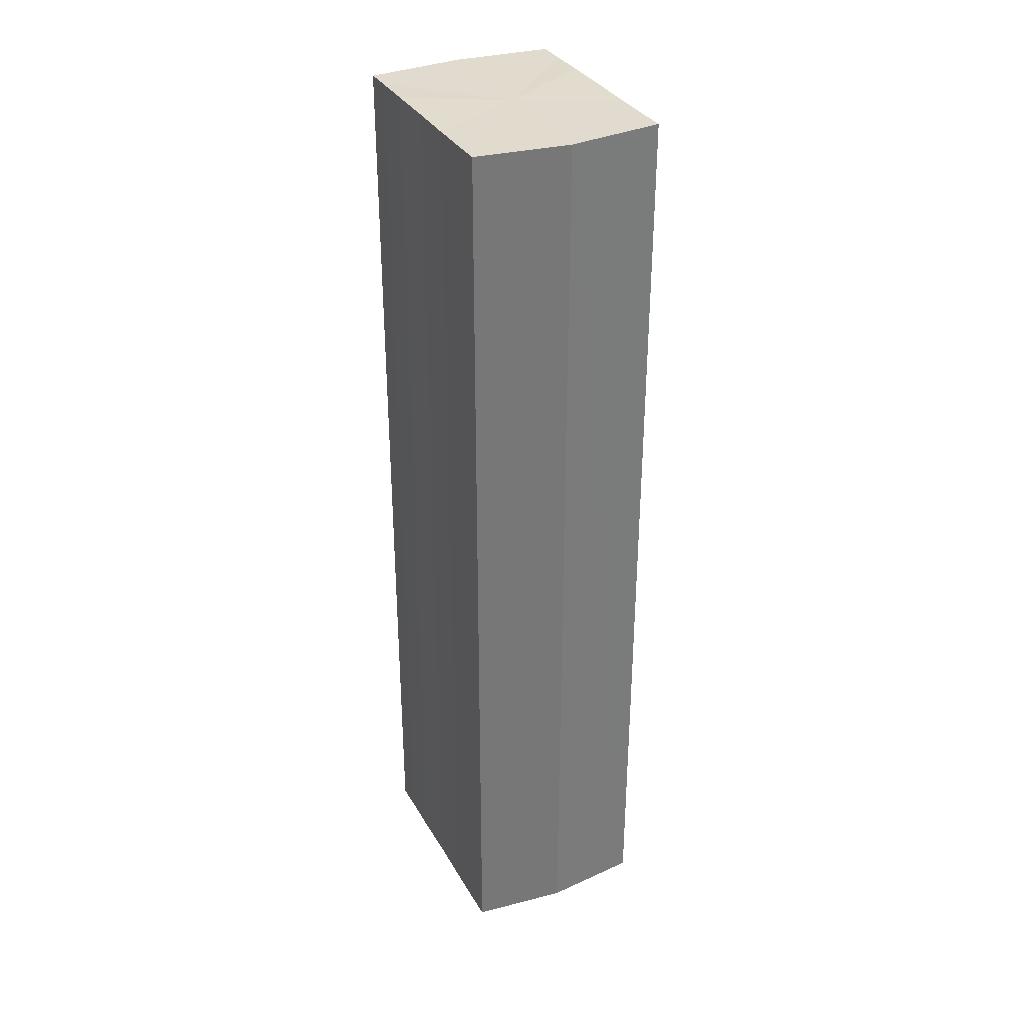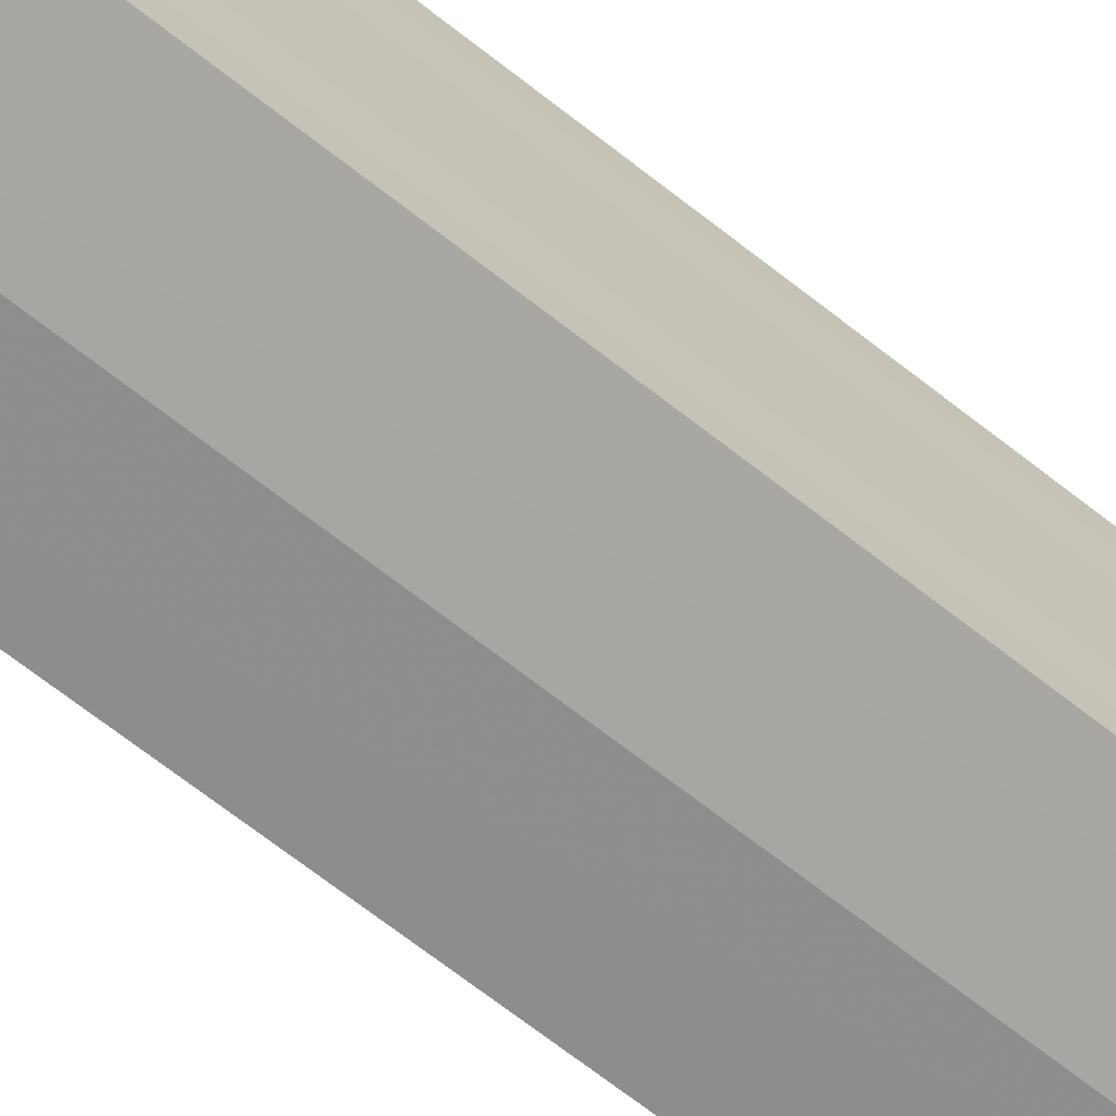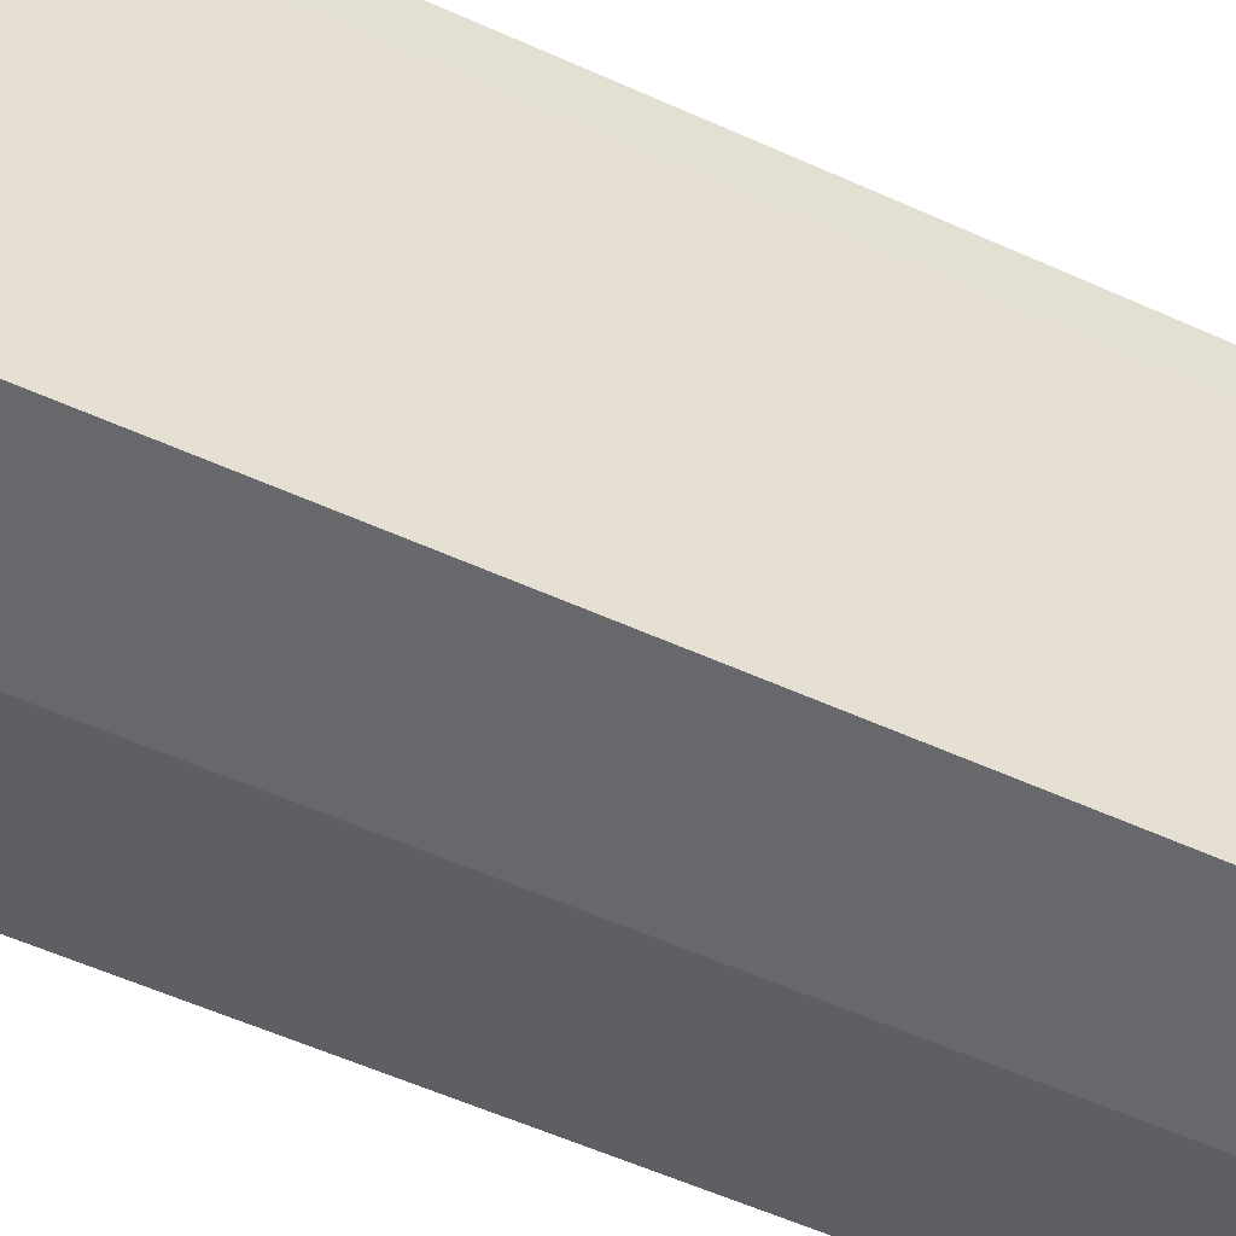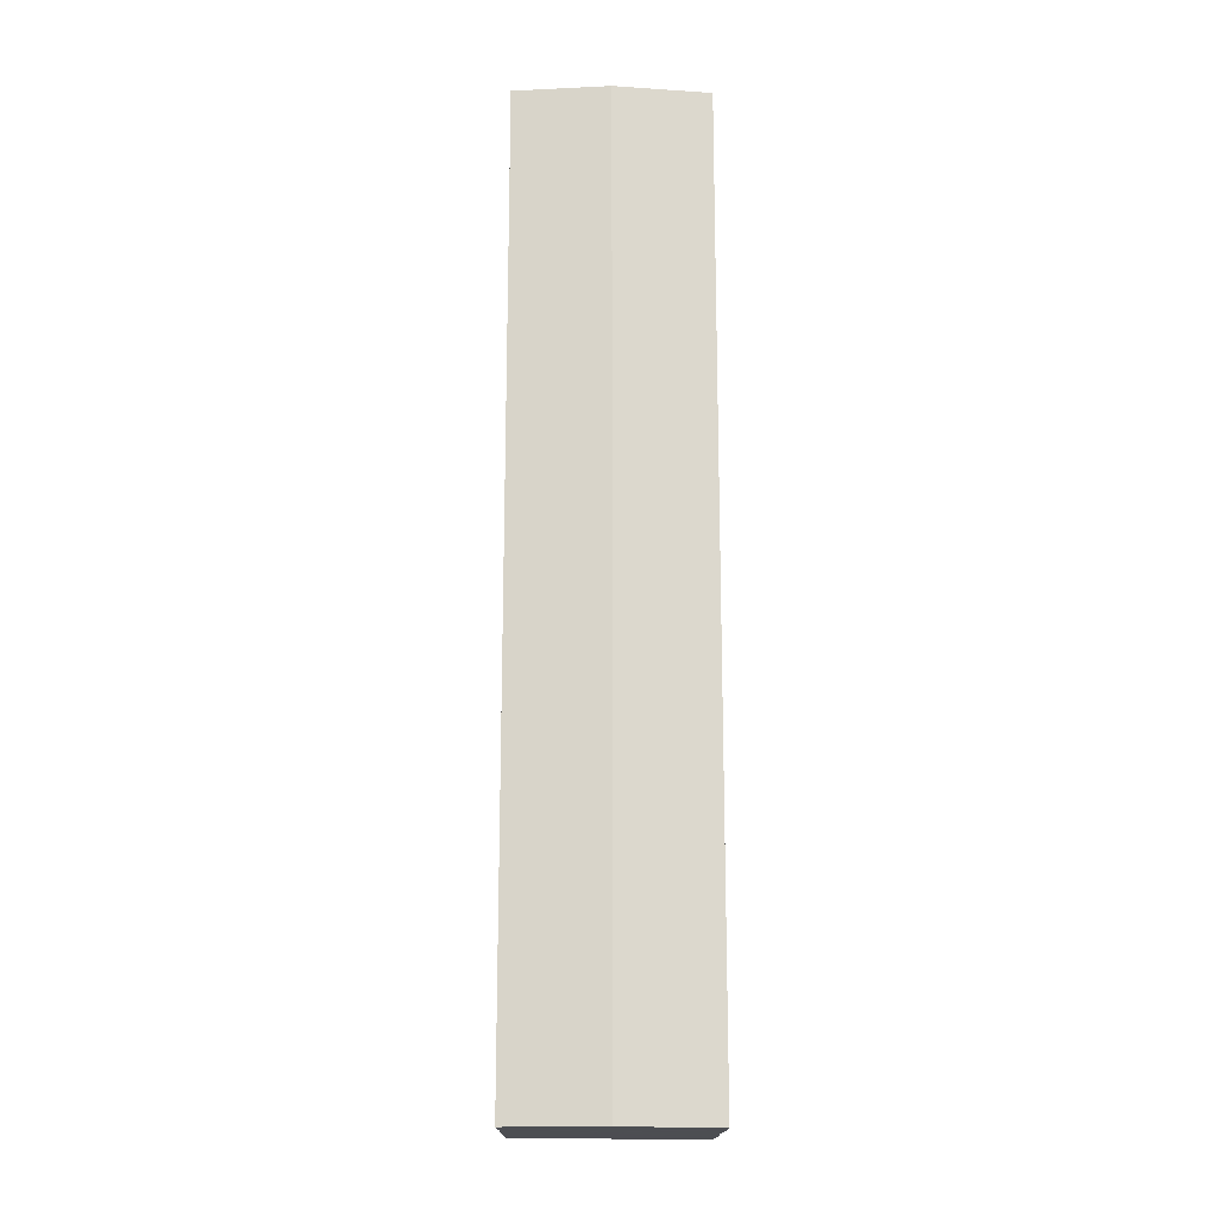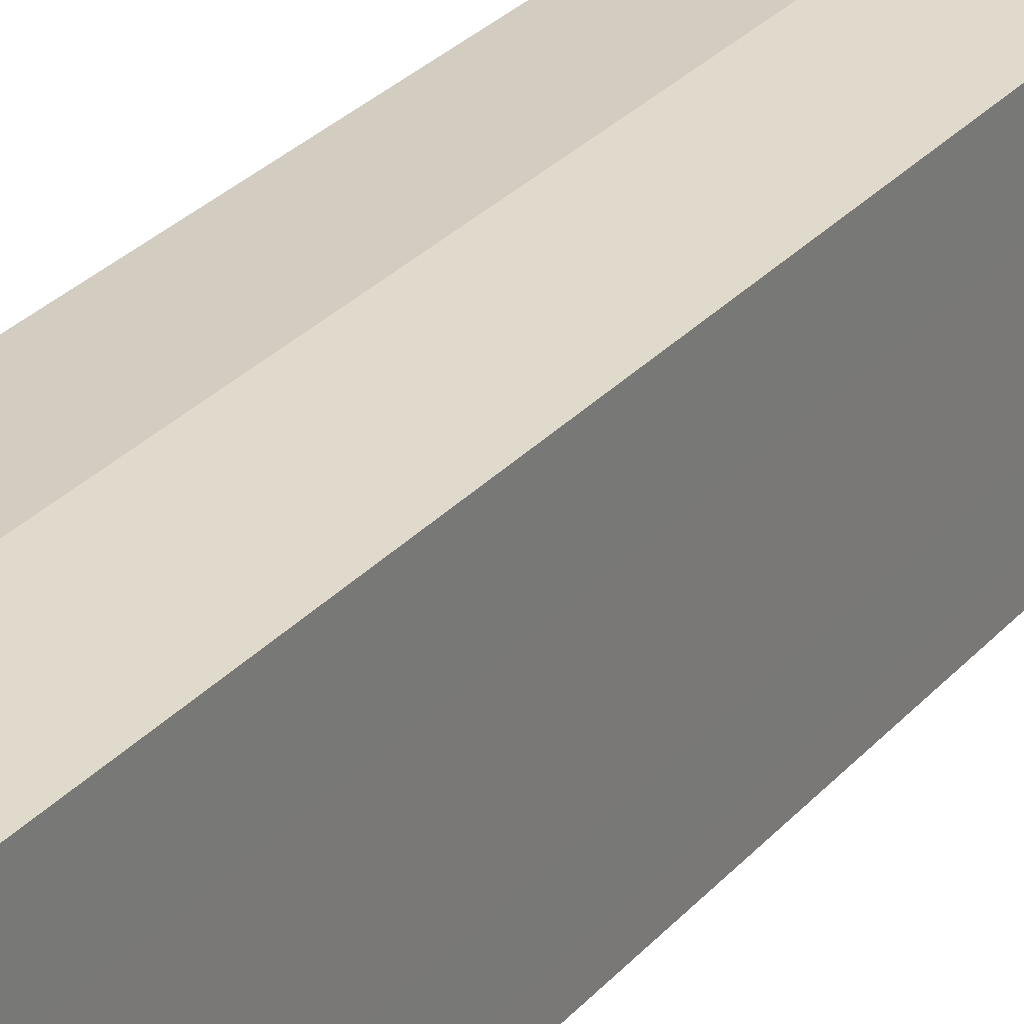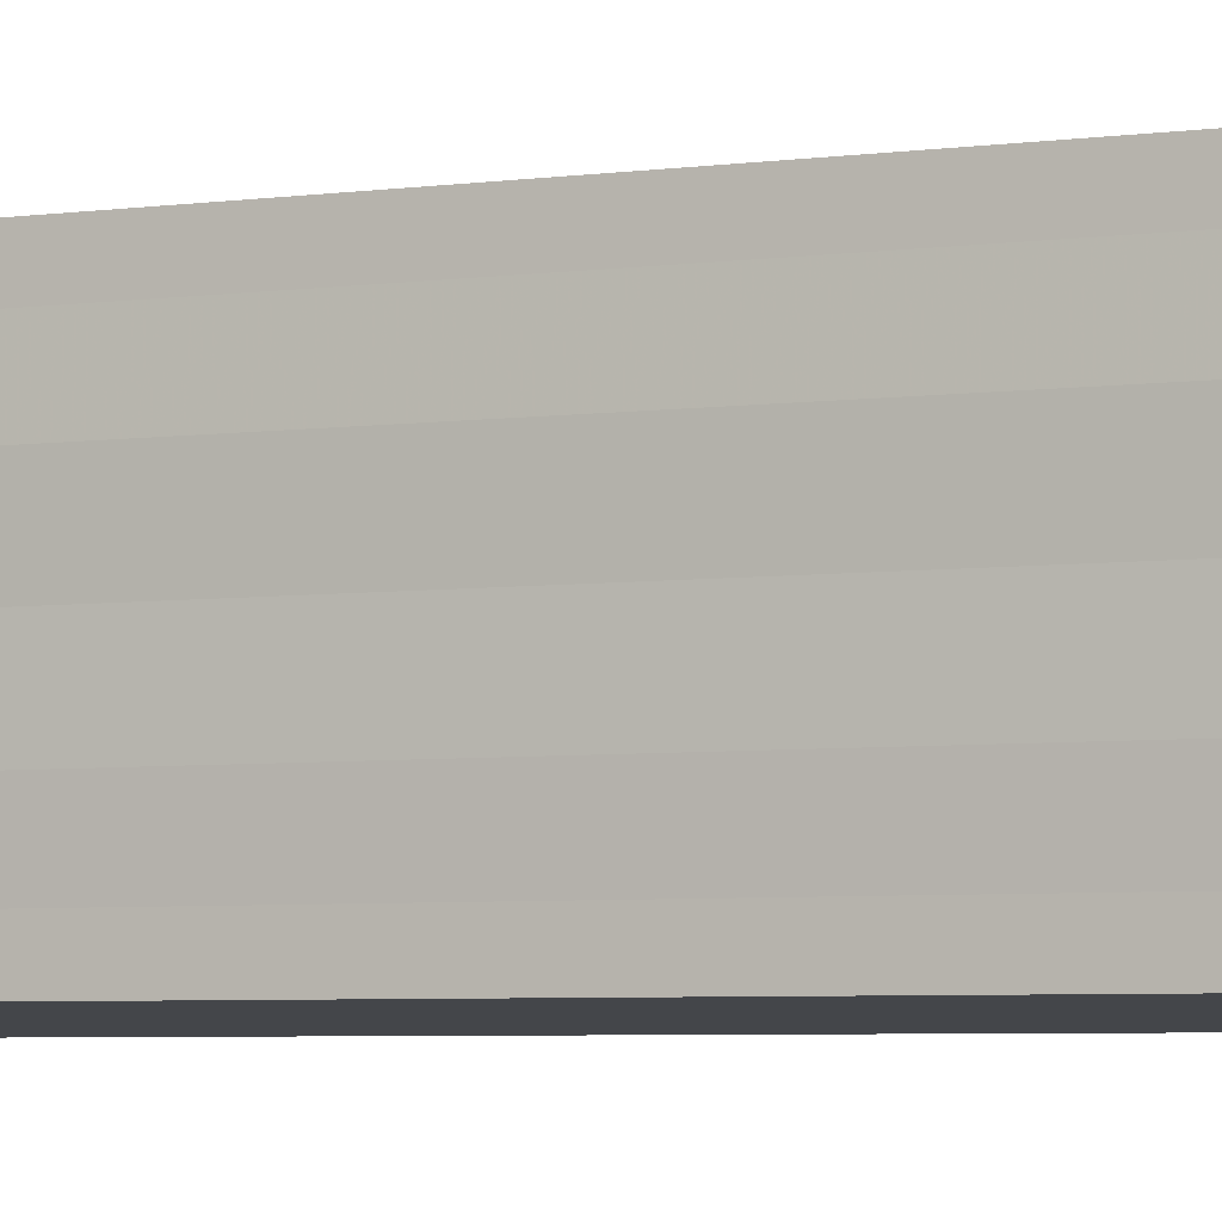
<metadata>
{"format":"obj","ext":"obj","renderer":"f3d","projection":"perspective","resolution":1024,"background":"white","views":[{"elev":33.5,"azim":154.3,"up":"+Y"},{"elev":-69.6,"azim":-128.0,"up":"+Z"},{"elev":-46.7,"azim":61.6,"up":"+Z"},{"elev":-16.7,"azim":179.4,"up":"+Y"},{"elev":29.4,"azim":-147.0,"up":"+Z"},{"elev":-4.2,"azim":-62.5,"up":"+Z"}]}
</metadata>
<code>
o 21059
v 2221 1873 7.45
v 2221 1873 7.445
v 2221 1873 7.45
v 2221 1873 7.441
v 2221 1873 7.445
v 2221 1873 7.438
v 2221 1873 7.441
v 2221 1873 7.455
v 2221 1873 7.455
v 2221 1873 7.459
v 2221 1873 7.459
v 2221 1873 7.462
v 2221 1873 7.462
v 2221 1873 7.459
v 2221 1873 7.459
v 2221 1873 7.455
v 2221 1873 7.455
v 2221 1873 7.45
v 2221 1873 7.45
v 2221 1873 7.445
v 2221 1873 7.445
v 2221 1873 7.441
v 2221 1873 7.441
v 2221 1873 7.438
v 2221 1873 7.438
v 2221 1873 7.45
v 2221 1873 7.441
v 2221 1873 7.437
v 2221 1873 7.445
v 2221 1873 7.45
v 2221 1873 7.455
v 2221 1873 7.459
v 2221 1873 7.438
v 2221 1873 7.437
v 2221 1873 7.438
v 2221 1873 7.441
v 2221 1873 7.438
v 2221 1873 7.437
v 2221 1873 7.445
v 2221 1873 7.438
v 2221 1873 7.437
v 2221 1873 7.438
v 2221 1873 7.437
v 2221 1873 7.45
v 2221 1873 7.455
v 2221 1873 7.459
v 2221 1873 7.462
v 2221 1873 7.463
v 2221 1873 7.462
v 2221 1873 7.459
v 2221 1873 7.462
v 2221 1873 7.455
v 2221 1873 7.459
v 2221 1873 7.463
v 2221 1873 7.462
v 2221 1873 7.45
v 2221 1873 7.455
v 2221 1873 7.462
v 2221 1873 7.463
v 2221 1873 7.445
v 2221 1873 7.45
v 2221 1873 7.462
v 2221 1873 7.463
v 2221 1873 7.462
v 2221 1873 7.463
v 2221 1873 7.441
v 2221 1873 7.445
v 2221 1873 7.438
v 2221 1873 7.441
v 2221 1873 7.438
v 2221 1873 7.441
v 2221 1873 7.445
v 2221 1873 7.441
v 2221 1873 7.45
v 2221 1873 7.445
v 2221 1873 7.455
v 2221 1873 7.45
v 2221 1873 7.459
v 2221 1873 7.455
v 2221 1873 7.462
v 2221 1873 7.459
v 2221 1873 7.45
v 2221 1873 7.45
v 2221 1873 7.445
v 2221 1873 7.455
v 2221 1873 7.441
v 2221 1873 7.459
v 2221 1873 7.438
v 2221 1873 7.462
v 2221 1873 7.437
v 2221 1873 7.463
v 2221 1873 7.438
v 2221 1873 7.462
v 2221 1873 7.441
v 2221 1873 7.459
v 2221 1873 7.445
v 2221 1873 7.455
v 2221 1873 7.45
f 1 2 3
f 2 4 5
f 4 6 7
f 8 1 9
f 10 8 11
f 12 10 13
f 13 14 15
f 15 16 17
f 17 18 19
f 19 20 21
f 21 22 23
f 23 24 25
f 26 24 27
f 26 28 24
f 26 27 29
f 26 29 30
f 26 30 31
f 26 31 32
f 26 33 28
f 34 33 35
f 26 36 33
f 37 38 34
f 26 39 36
f 40 41 37
f 41 42 43
f 26 44 39
f 26 45 44
f 26 46 45
f 26 47 46
f 26 48 47
f 26 49 48
f 26 32 49
f 50 47 51
f 52 53 50
f 54 49 55
f 56 57 52
f 58 59 54
f 60 61 56
f 62 63 58
f 63 64 65
f 66 67 60
f 68 69 66
f 70 71 68
f 71 72 73
f 72 74 75
f 74 76 77
f 76 78 79
f 78 80 81
f 82 83 84
f 82 85 83
f 82 84 86
f 82 87 85
f 82 86 88
f 82 89 87
f 82 88 90
f 82 91 89
f 82 90 92
f 82 93 91
f 82 92 94
f 82 95 93
f 82 94 96
f 82 97 95
f 82 96 98
f 82 98 97

</code>
